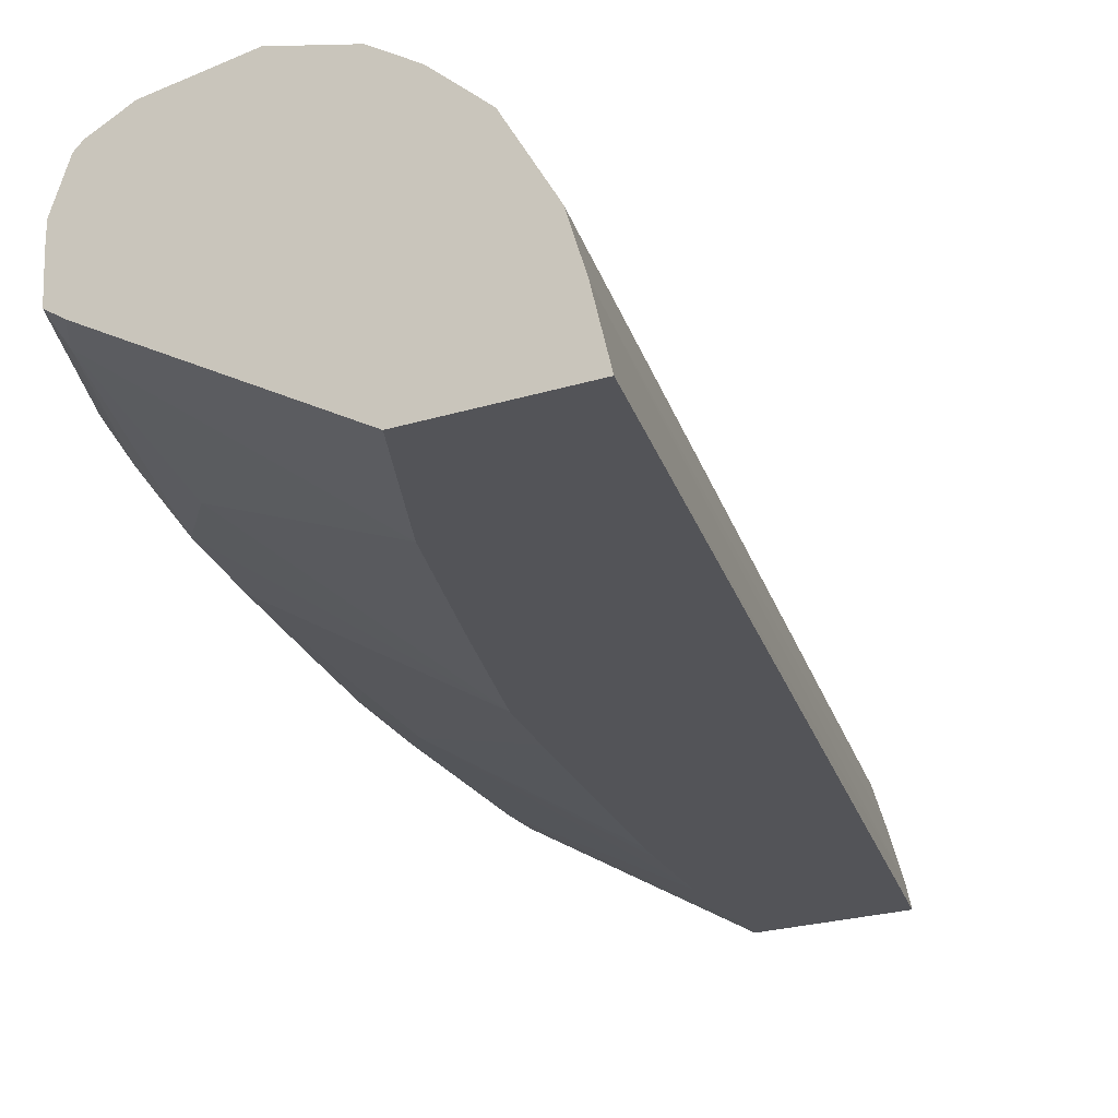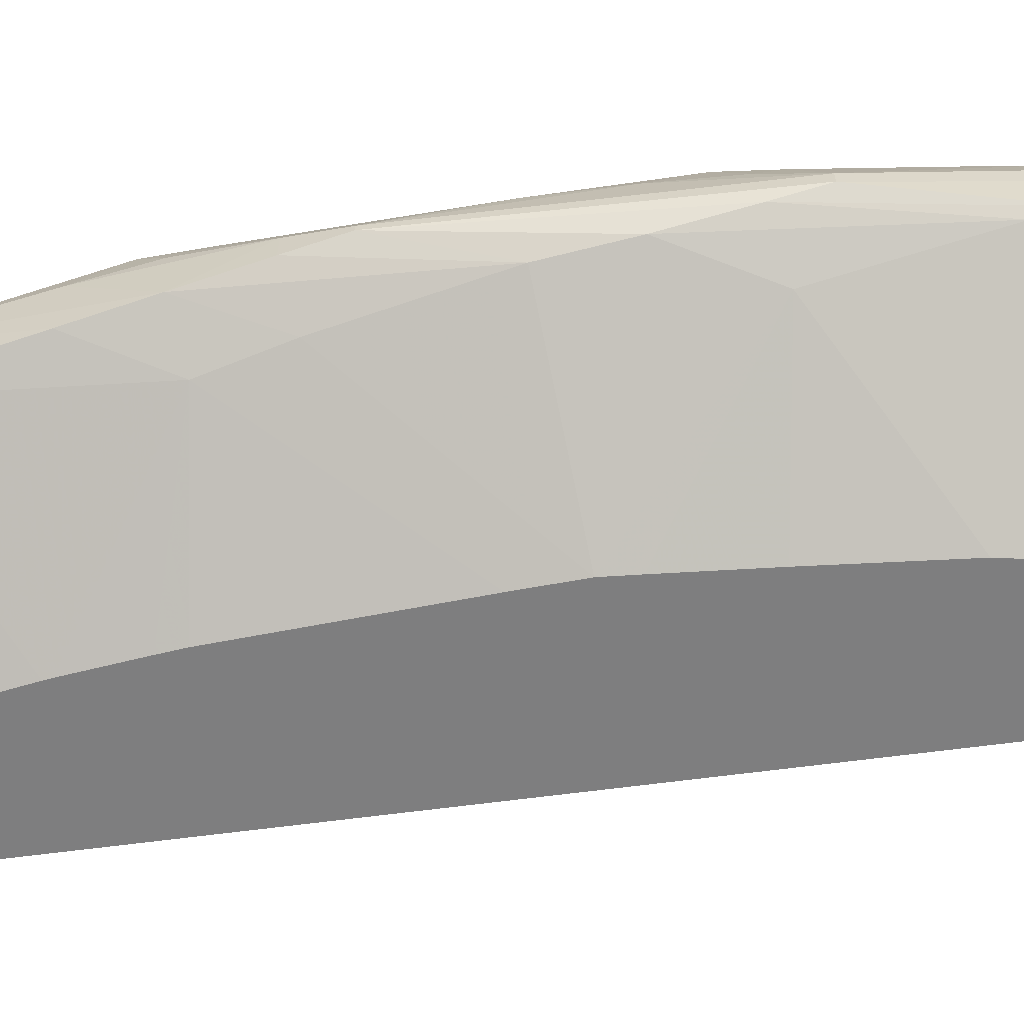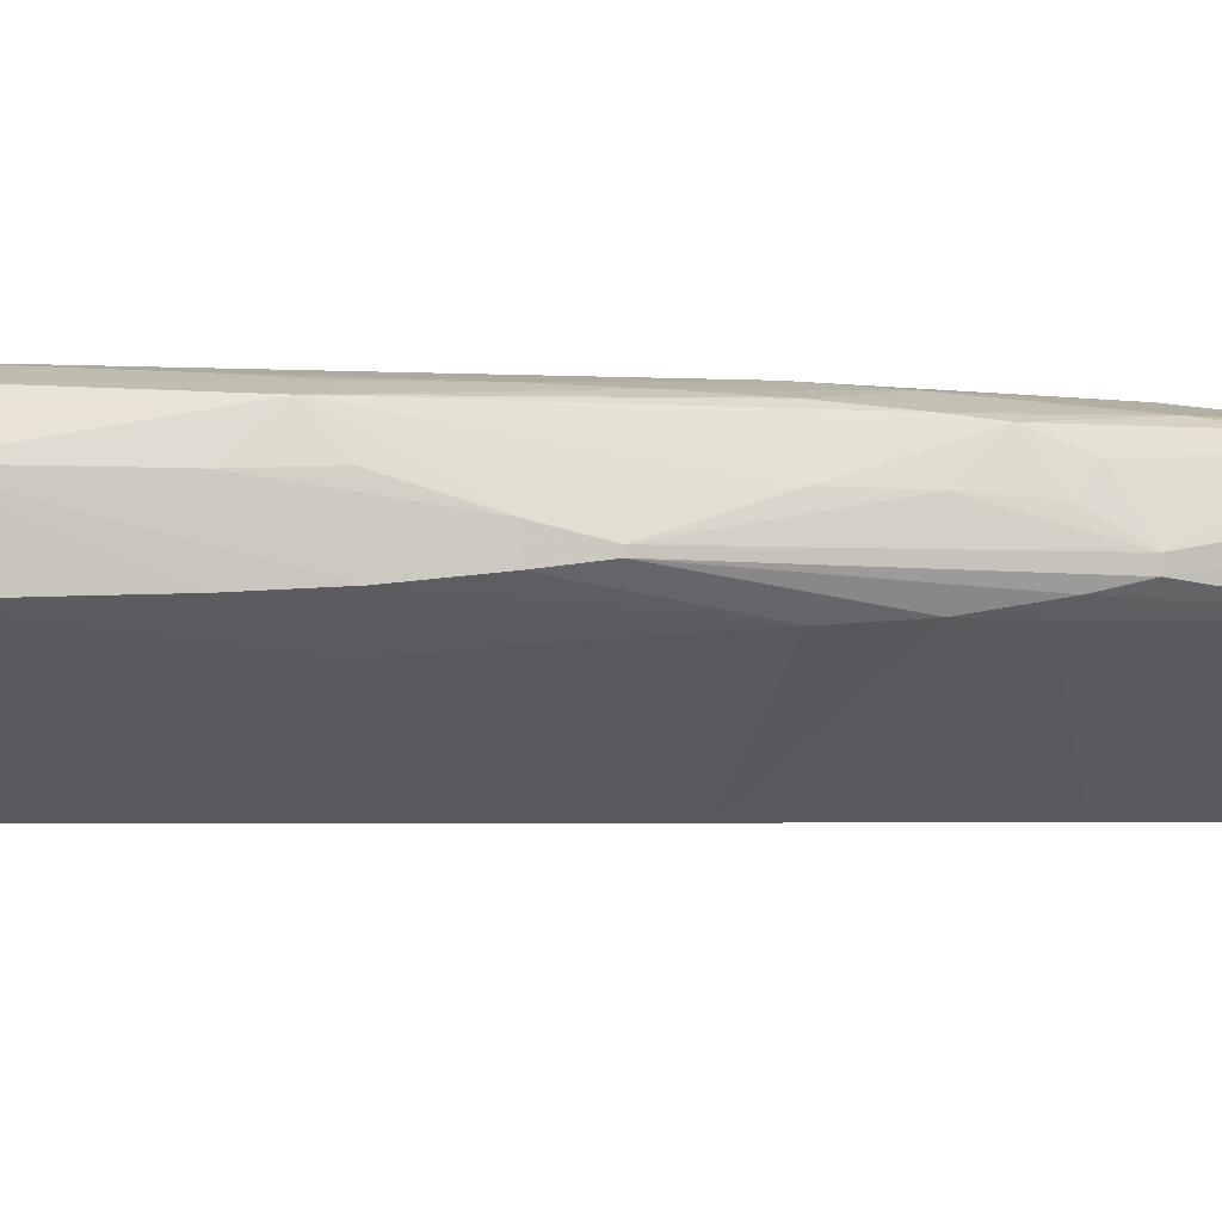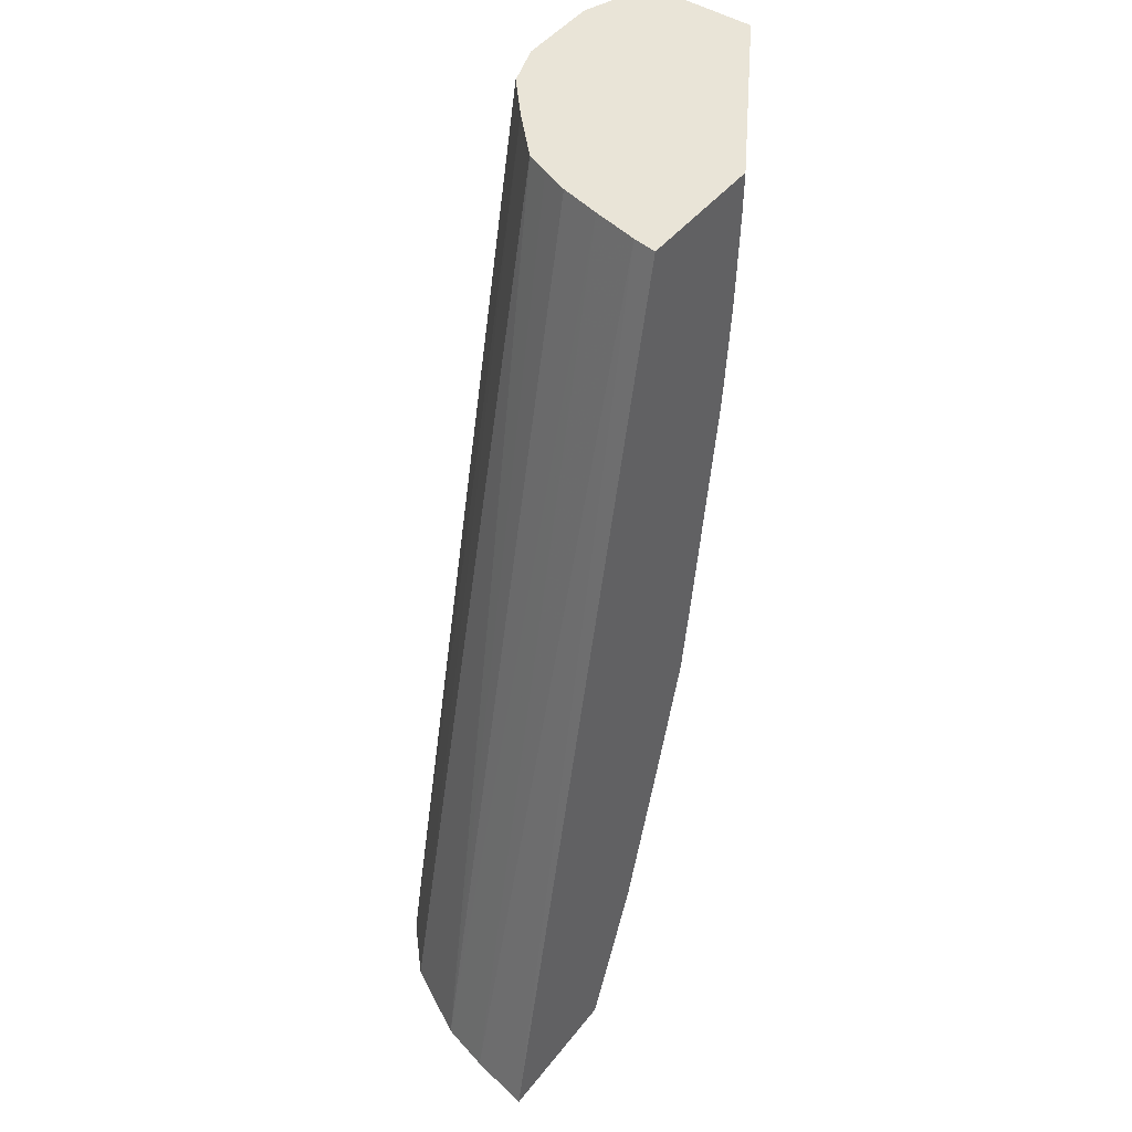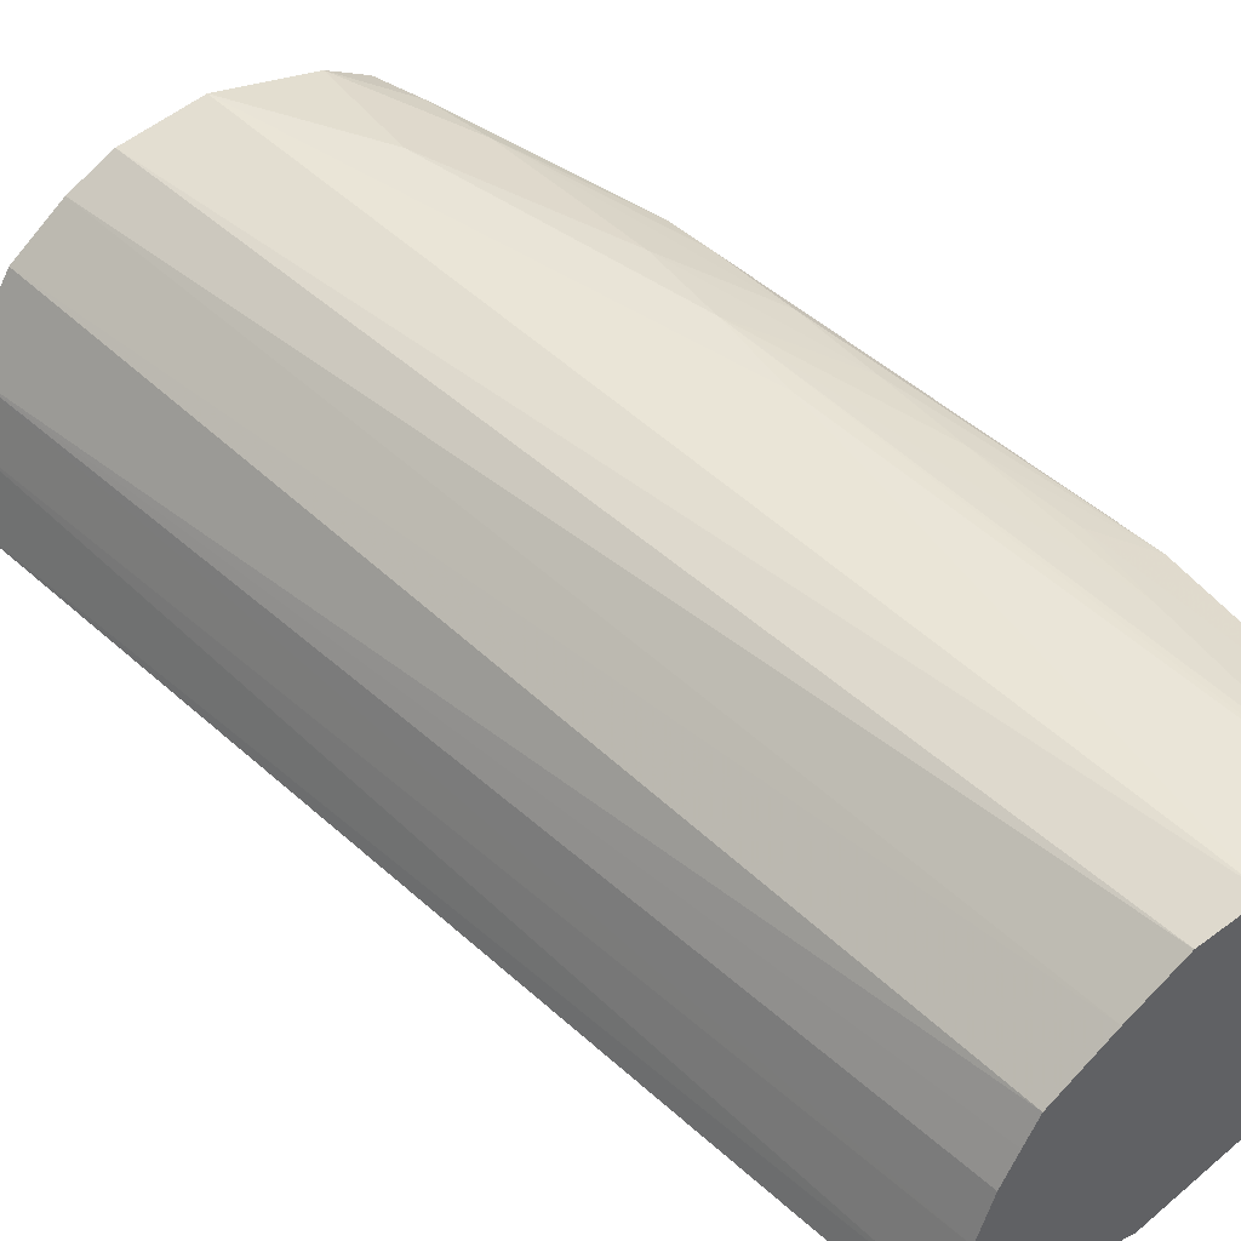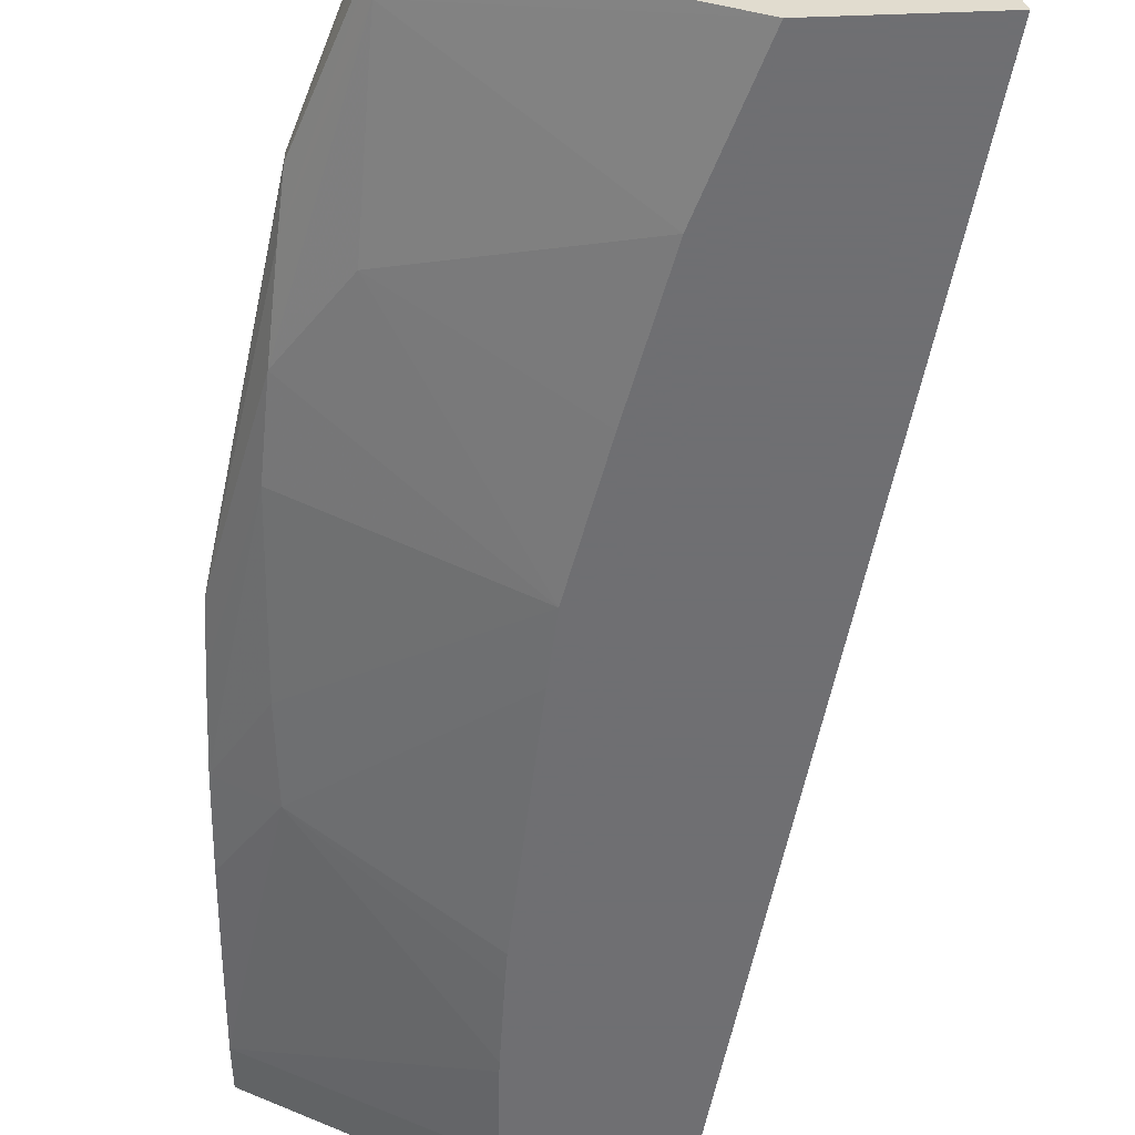
<metadata>
{"format":"obj","ext":"obj","renderer":"f3d","projection":"perspective","resolution":1024,"background":"white","views":[{"elev":-23.6,"azim":27.6,"up":"+Z"},{"elev":-59.4,"azim":-69.4,"up":"+Z"},{"elev":-3.3,"azim":-97.6,"up":"+Z"},{"elev":43.5,"azim":124.9,"up":"+Y"},{"elev":43.2,"azim":149.6,"up":"+Z"},{"elev":-54.7,"azim":2.1,"up":"+Z"}]}
</metadata>
<code>
v -0.09624 -0.04375 0.05254
v -0.09556 -0.04375 0.05402
v -0.0961 -0.04375 0.05021
v -0.09609 -0.04502 0.05021
v -0.09623 -0.04502 0.05254
v -0.09556 -0.04502 0.05402
v -0.09486 -0.04375 0.05427
v -0.08966 -0.04375 0.04643
v -0.09601 -0.04771 0.05032
v -0.08963 -0.04502 0.04643
v -0.08948 -0.04771 0.04643
v -0.09408 -0.05308 0.04937
v -0.09591 -0.0504 0.05041
v -0.09579 -0.05308 0.05057
v -0.09593 -0.0504 0.05254
v -0.09543 -0.05184 0.0539
v -0.09408 -0.04502 0.05454
v -0.09424 -0.05288 0.05431
v -0.09408 -0.0504 0.05443
v -0.09408 -0.04375 0.05455
v -0.0854 -0.04375 0.04643
v -0.08946 -0.04799 0.04643
v -0.08914 -0.0512 0.04643
v -0.088 -0.05841 0.04643
v -0.08767 -0.06042 0.04643
v -0.09408 -0.05578 0.04962
v -0.08923 -0.05038 0.04643
v -0.09561 -0.05578 0.05087
v -0.09561 -0.05578 0.05178
v -0.09383 -0.06115 0.05002
v -0.09573 -0.05288 0.05265
v -0.09524 -0.05364 0.05361
v -0.09277 -0.06532 0.05392
v -0.09293 -0.06384 0.05406
v -0.0932 -0.06115 0.05425
v -0.09341 -0.05846 0.05436
v -0.09365 -0.05578 0.05441
v -0.09139 -0.06115 0.0548
v -0.09139 -0.04375 0.05448
v -0.09139 -0.05846 0.05481
v -0.0789 -0.07309 0.04643
v -0.08556 -0.04375 0.04716
v -0.08735 -0.06149 0.04643
v -0.09139 -0.06653 0.04949
v -0.09346 -0.06384 0.05022
v -0.09547 -0.0576 0.05111
v -0.09547 -0.0576 0.05135
v -0.09429 -0.06115 0.05254
v -0.09366 -0.06384 0.05254
v -0.09302 -0.06634 0.05246
v -0.09246 -0.06712 0.0533
v -0.09013 -0.07309 0.05373
v -0.09036 -0.07143 0.05413
v -0.09075 -0.06922 0.05433
v -0.09149 -0.06634 0.05435
v -0.09139 -0.06384 0.05466
v -0.0887 -0.06922 0.05483
v -0.08993 -0.04375 0.05396
v -0.08601 -0.07309 0.05483
v -0.08382 -0.07309 0.05422
v -0.07935 -0.07309 0.04833
v -0.08323 -0.07309 0.04643
v -0.08596 -0.04375 0.04859
v -0.0864 -0.06457 0.04643
v -0.08506 -0.06882 0.04643
v -0.09076 -0.07191 0.05032
v -0.09307 -0.06653 0.05068
v -0.09282 -0.06812 0.05105
v -0.09282 -0.06812 0.0515
v -0.0906 -0.07309 0.05244
v -0.08989 -0.07309 0.05395
v -0.08874 -0.07309 0.05448
v -0.08859 -0.04375 0.05282
v -0.08258 -0.07309 0.05343
v -0.07981 -0.07309 0.04985
v -0.09002 -0.07309 0.0502
v -0.08635 -0.04375 0.04985
v -0.09055 -0.07309 0.05056
v -0.0906 -0.07309 0.0518
v -0.08713 -0.04375 0.05148
v -0.08113 -0.07309 0.05212
v -0.08677 -0.04375 0.05073
f 1 2 7
f 1 7 20
f 1 20 39
f 1 39 58
f 1 58 73
f 1 73 80
f 1 80 82
f 1 82 77
f 1 77 63
f 1 63 42
f 1 42 21
f 1 21 8
f 1 8 3
f 1 3 4
f 1 4 5
f 1 5 6
f 1 6 2
f 2 6 7
f 3 8 4
f 4 9 5
f 4 8 10
f 4 10 11
f 4 11 12
f 4 12 13
f 4 13 9
f 5 9 13
f 5 13 14
f 5 14 15
f 5 15 16
f 5 16 6
f 6 17 7
f 6 16 18
f 6 18 19
f 6 19 17
f 7 17 20
f 8 21 41
f 8 41 62
f 8 62 65
f 8 65 64
f 8 64 43
f 8 43 25
f 8 25 24
f 8 24 23
f 8 23 27
f 8 27 22
f 8 22 11
f 8 11 10
f 11 22 12
f 12 23 24
f 12 24 25
f 12 25 26
f 12 26 14
f 12 14 13
f 12 22 27
f 12 27 23
f 14 28 29
f 14 29 15
f 14 26 30
f 14 30 28
f 15 29 31
f 15 31 16
f 16 31 29
f 16 29 32
f 16 32 33
f 16 33 34
f 16 34 35
f 16 35 36
f 16 36 37
f 16 37 18
f 17 19 38
f 17 38 20
f 18 37 19
f 19 37 38
f 20 38 40
f 20 40 39
f 21 42 41
f 25 43 44
f 25 44 45
f 25 45 30
f 25 30 26
f 28 46 47
f 28 47 29
f 28 30 46
f 29 47 32
f 30 45 46
f 32 47 48
f 32 48 33
f 33 48 49
f 33 49 50
f 33 50 51
f 33 51 52
f 33 52 53
f 33 53 54
f 33 54 34
f 34 54 35
f 35 54 55
f 35 55 56
f 35 56 36
f 36 56 38
f 36 38 37
f 38 56 57
f 38 57 40
f 39 40 59
f 39 59 60
f 39 60 58
f 40 57 59
f 41 61 75
f 41 75 81
f 41 81 74
f 41 74 60
f 41 60 59
f 41 59 72
f 41 72 71
f 41 71 52
f 41 52 70
f 41 70 79
f 41 79 78
f 41 78 76
f 41 76 62
f 41 42 61
f 42 63 61
f 43 64 44
f 44 64 65
f 44 65 66
f 44 66 45
f 45 66 67
f 45 67 46
f 46 67 68
f 46 68 69
f 46 69 47
f 47 69 49
f 47 49 48
f 49 69 50
f 50 69 51
f 51 69 52
f 52 71 53
f 52 69 70
f 53 71 72
f 53 72 54
f 54 72 56
f 54 56 55
f 56 72 57
f 57 72 59
f 58 60 74
f 58 74 73
f 61 63 75
f 62 76 66
f 62 66 65
f 63 77 75
f 66 76 78
f 66 78 67
f 67 78 68
f 68 78 79
f 68 79 70
f 68 70 69
f 73 74 81
f 73 81 80
f 75 77 82
f 75 82 80
f 75 80 81

</code>
